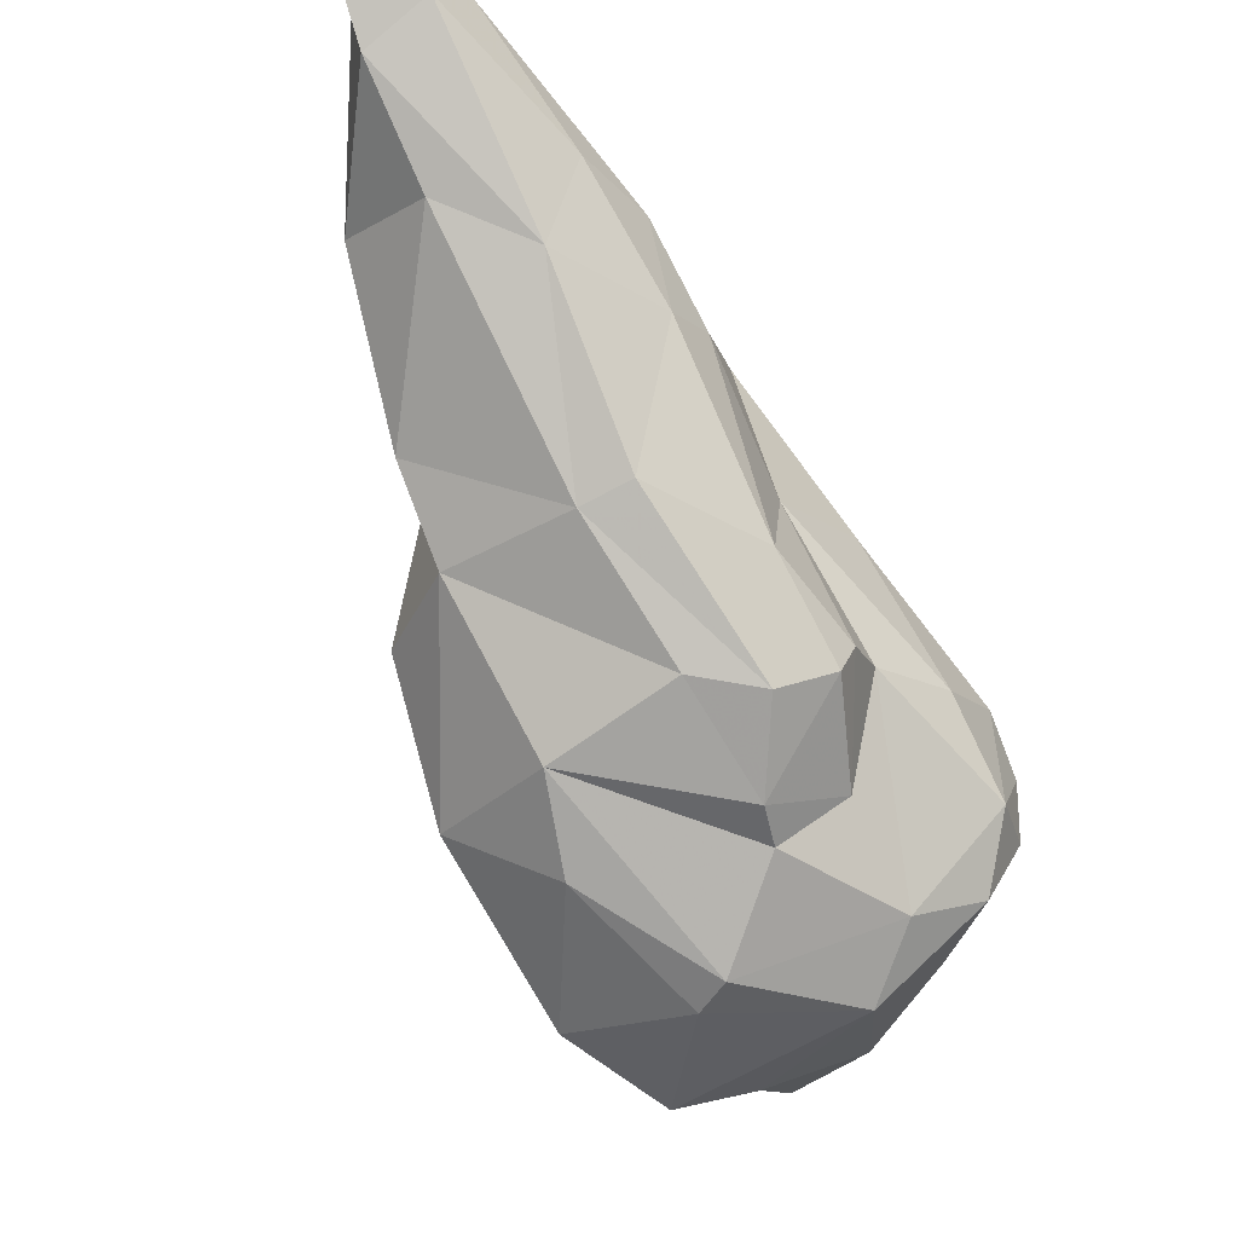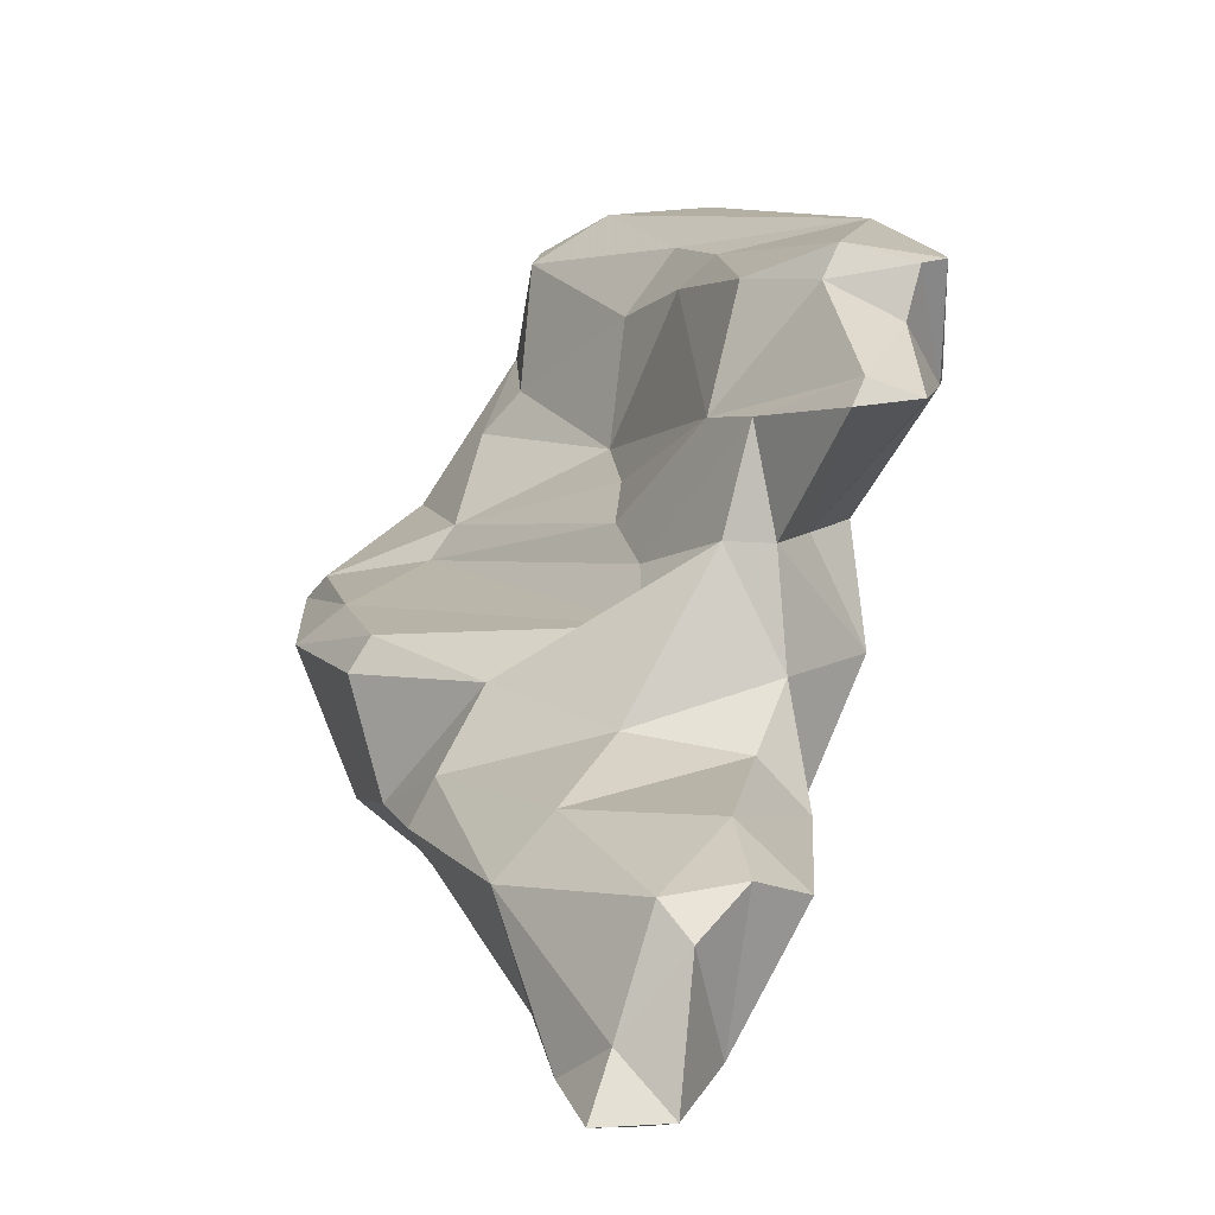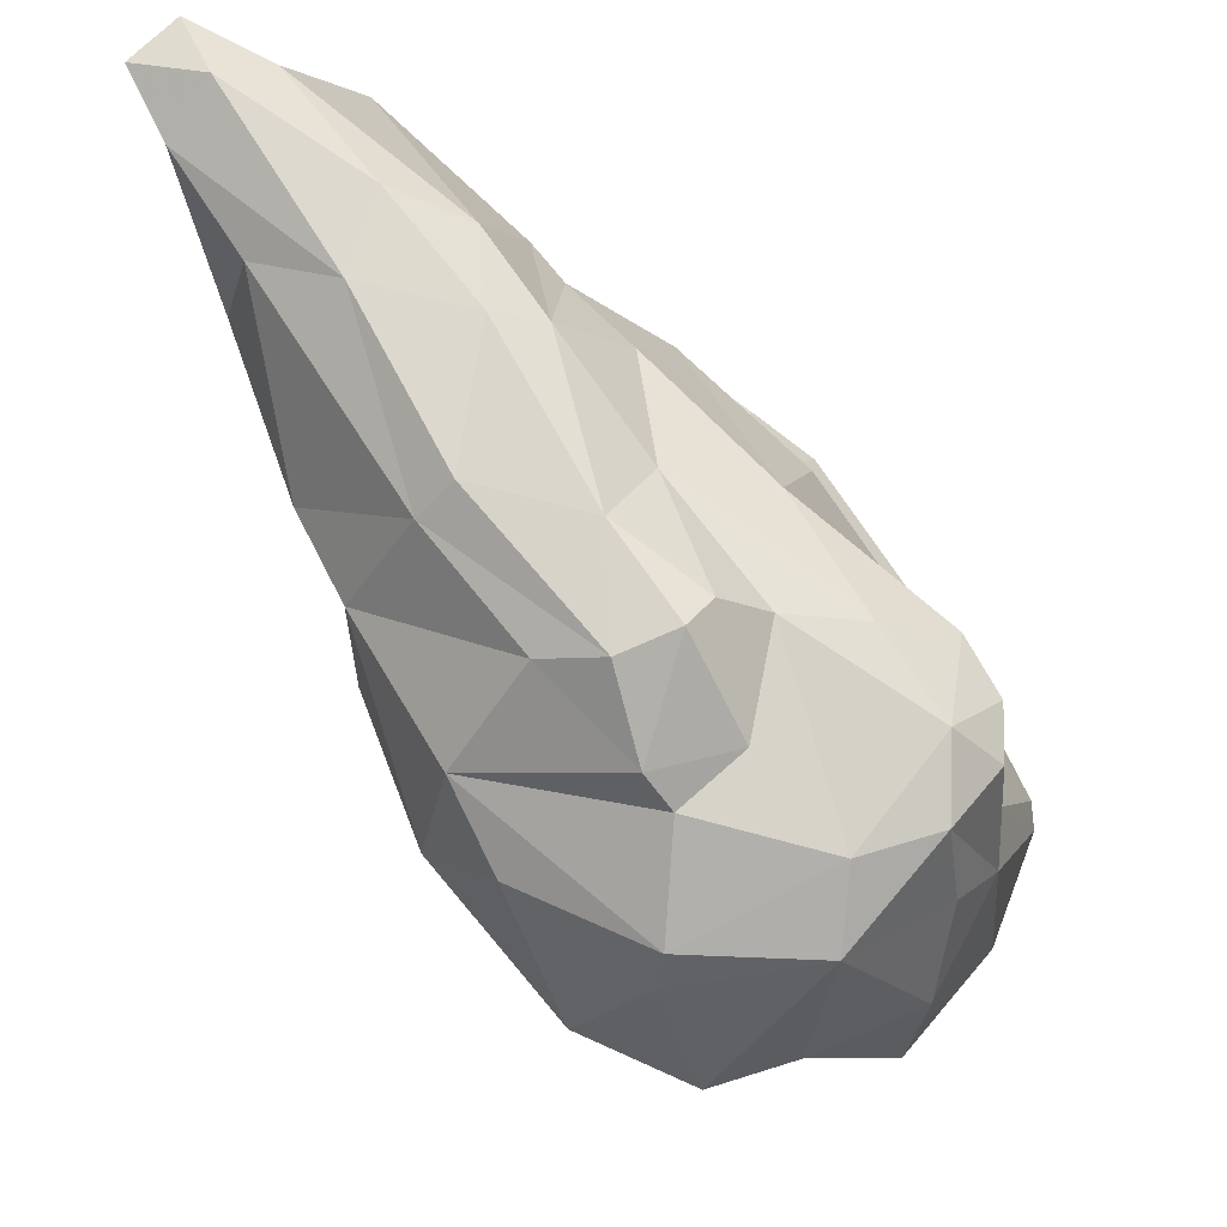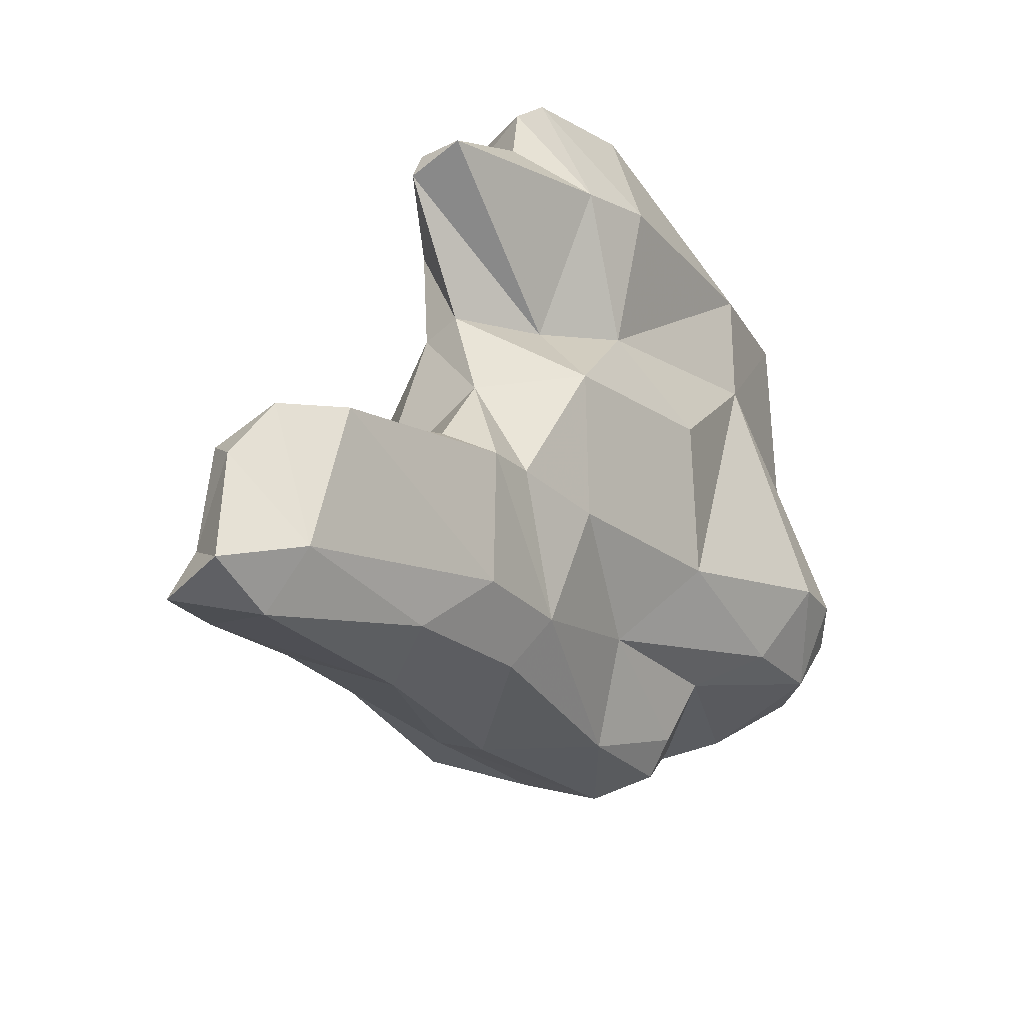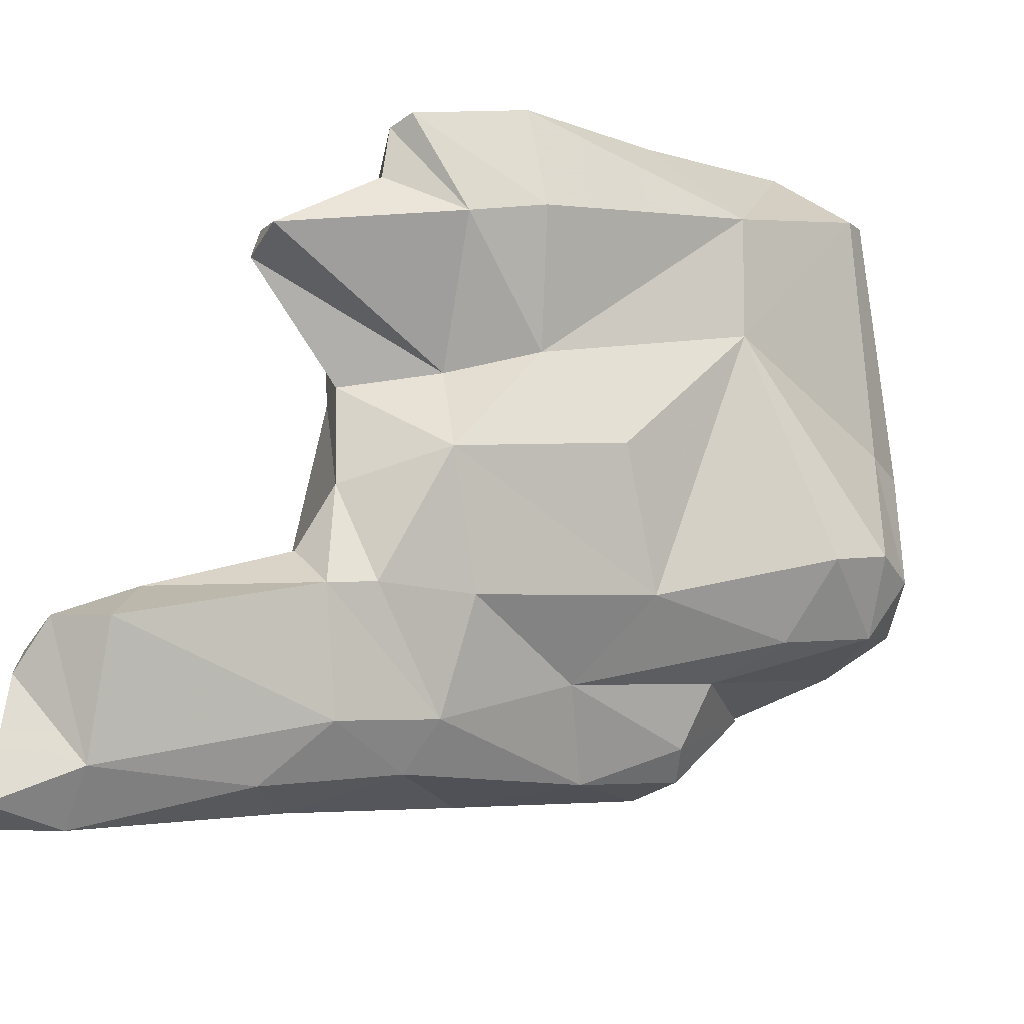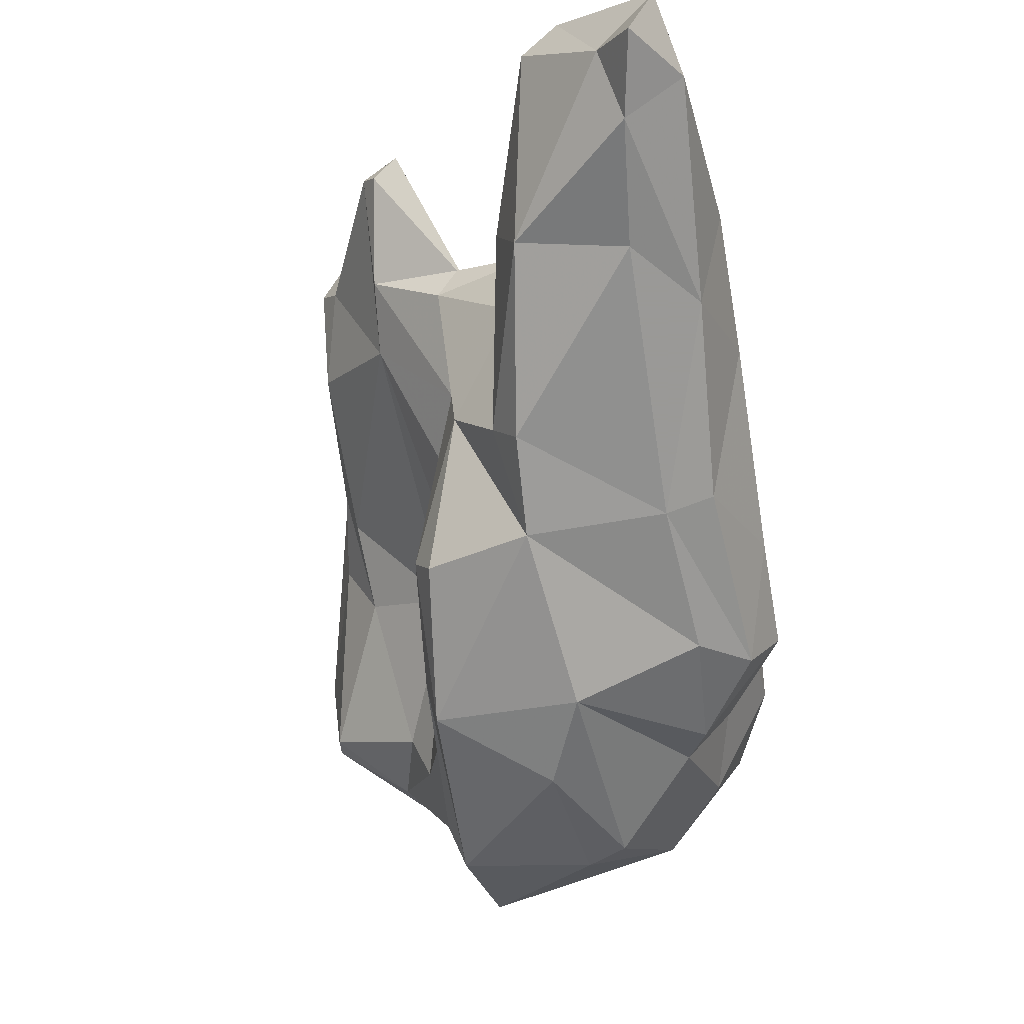
<metadata>
{"format":"obj","ext":"obj","renderer":"f3d","projection":"perspective","resolution":1024,"background":"white","views":[{"elev":-23.5,"azim":164.2,"up":"+Y"},{"elev":-3.9,"azim":138.5,"up":"+Z"},{"elev":-25.3,"azim":-168.8,"up":"+Y"},{"elev":47.9,"azim":172.1,"up":"+Y"},{"elev":-25.0,"azim":-152.2,"up":"+Z"},{"elev":-6.6,"azim":127.0,"up":"+Y"}]}
</metadata>
<code>
v 142.2 260.5 74.95
v 142.2 258.9 74.81
v 142.1 261.1 84.76
v 142.7 257.7 78.47
v 143.4 257.2 74.05
v 143.3 259.2 73.24
v 142.1 261.8 84.58
v 142.7 259.3 78.52
v 143.6 256.4 76.6
v 144.2 264.8 80.1
v 145.5 254.6 82.18
v 143.4 258.1 84.99
v 144.5 254.9 79.28
v 146.8 265.3 72.92
v 144.7 261.6 72.57
v 143 262 74.44
v 143.8 265.6 83.16
v 146.5 267.5 76.27
v 145.9 267 85.15
v 144.3 261.7 86.66
v 144.9 256.6 84.79
v 147.1 270.7 81.73
v 147.7 257.5 86.34
v 146 254.6 74.81
v 147.4 271.1 84.47
v 145.6 256.4 73.46
v 145.9 261.9 87.12
v 148.3 269.7 85.38
v 145.9 259.6 87.35
v 147.3 259.6 87.08
v 149.3 265.1 71
v 148.2 268.9 78.63
v 147.5 258.5 71.85
v 146.9 261.6 71.78
v 150.1 254.2 74.94
v 147.9 261.4 70.2
v 147.4 253.7 78.8
v 147.5 256.3 83.76
v 149.6 273.2 83.81
v 148.3 257.9 85.93
v 148.3 263.2 85.61
v 148.9 262.1 84
v 149.1 265.5 85.03
v 148.7 257.9 82.65
v 150 268.9 72.22
v 148.6 272 81.29
v 149.2 257.3 72.15
v 148.5 260.5 69.63
v 150.1 259.9 69.54
v 149.7 252.9 78.45
v 149.1 256.8 81.62
v 151.4 268.2 69.41
v 150.5 269.9 78.11
v 150.3 273.1 83.64
v 149.7 270.8 75.46
v 151.2 271.6 84.21
v 151.4 258.7 79.01
v 152.4 275.2 80.35
v 151.1 264.4 79.64
v 149.4 264.5 84.29
v 152.6 254.2 77.41
v 149.4 262.1 80.72
v 151.9 260.2 70.03
v 149.4 254.8 79.95
v 151.6 271.5 83.35
v 152.9 269.2 80.51
v 150.1 263 69.06
v 151.7 270.9 72.17
v 149.8 254.7 73.97
v 152.7 271.4 74.82
v 152 258.5 78.13
v 150.6 273 82.35
v 149.7 257.9 71.25
v 153.5 256.6 73.78
v 151.5 268.8 83.74
v 153 270.6 68.85
v 152.6 265.9 78.47
v 153.6 274.2 80.15
v 152.5 272 71.91
v 152.9 271.3 77.63
v 153.3 274.3 80.8
v 154.6 269 75.93
v 152.6 267.9 68.25
v 153.3 267.5 77.41
v 153.4 271.1 80.28
v 153.6 270.4 77.7
v 153.4 264 68.64
v 152.8 255.3 77.89
v 155.1 259.2 76.87
v 156.6 266.2 74.77
v 154.4 258.7 72.33
v 156.2 275.6 70.41
v 153.7 271.5 73.16
v 154.9 271 67.37
v 155.5 269.2 73.68
v 155.7 268.6 67.48
v 154.4 263.5 69.41
v 158.6 273.6 66.06
v 157.4 274.5 67.23
v 156.6 273.9 71.91
v 156.7 262.4 75.95
v 155.8 258.2 75.93
v 157.2 262.2 75.08
v 156.8 262.9 72.18
v 158.2 269.7 67.95
v 158.3 270.5 72.06
v 158 265.3 71.66
v 157.9 275.7 70.71
v 157.5 265.6 72.76
v 159.4 274.7 70.41
v 159.5 269.9 70.57
v 159.1 275.4 69.53
v 159.9 272.4 66.93
v 159.6 275.5 66.32
v 160 274.2 67.66
v 160.8 274.3 66.22
g foo
f 48 73 33
f 49 73 48
f 63 73 49
f 48 33 36
f 49 48 67
f 97 63 49
f 67 48 36
f 87 97 49
f 87 49 67
f 31 67 36
f 52 67 31
f 87 67 83
f 97 87 96
f 83 67 52
f 96 87 83
f 105 97 96
f 52 76 83
f 94 96 83
f 94 83 76
f 113 105 96
f 98 96 94
f 76 99 94
f 98 94 99
f 113 96 98
f 116 113 98
f 99 114 98
f 116 98 114
f 69 35 24
f 74 35 69
f 69 24 26
f 26 24 5
f 69 26 47
f 24 9 5
f 91 74 69
f 4 5 9
f 91 69 47
f 4 2 5
f 73 47 33
f 91 47 73
f 6 5 2
f 26 5 6
f 34 26 6
f 47 26 34
f 6 2 1
f 33 47 34
f 33 34 36
f 63 91 73
f 104 91 63
f 16 6 1
f 15 6 16
f 34 6 15
f 104 63 97
f 16 14 15
f 31 34 15
f 36 34 31
f 107 104 97
f 31 15 14
f 14 45 31
f 31 45 52
f 105 107 97
f 107 105 111
f 52 45 68
f 76 52 79
f 52 68 79
f 113 111 105
f 92 76 79
f 115 111 113
f 92 99 76
f 113 116 115
f 108 99 92
f 99 108 112
f 99 112 114
f 114 112 115
f 114 115 116
f 37 13 24
f 50 37 24
f 35 50 24
f 61 50 35
f 74 61 35
f 24 13 9
f 9 13 4
f 74 91 102
f 74 102 61
f 2 4 8
f 104 102 91
f 2 8 1
f 103 102 104
f 10 1 8
f 10 16 1
f 90 103 104
f 10 14 16
f 10 18 14
f 90 104 109
f 109 104 107
f 95 90 109
f 18 55 14
f 45 14 55
f 106 95 109
f 109 107 111
f 70 95 93
f 109 111 106
f 45 55 68
f 68 55 70
f 70 79 68
f 79 70 93
f 100 93 106
f 93 95 106
f 100 79 93
f 110 100 106
f 110 106 111
f 111 115 110
f 100 92 79
f 108 100 110
f 92 100 108
f 110 115 112
f 112 108 110
f 64 50 61
f 13 37 11
f 64 11 37
f 50 64 37
f 61 88 64
f 57 64 88
f 71 57 88
f 11 12 4
f 13 11 4
f 89 71 88
f 88 61 89
f 61 102 89
f 8 4 3
f 4 12 3
f 82 71 89
f 8 3 7
f 101 89 102
f 101 82 89
f 101 102 103
f 8 7 10
f 101 103 90
f 77 71 84
f 84 71 82
f 90 82 101
f 32 18 10
f 86 84 82
f 55 18 32
f 32 53 55
f 90 86 82
f 80 55 53
f 95 86 90
f 86 70 80
f 95 70 86
f 80 70 55
f 38 11 64
f 23 21 11
f 38 23 11
f 12 11 21
f 51 38 64
f 44 38 51
f 57 51 64
f 62 51 57
f 62 44 51
f 59 62 57
f 71 77 57
f 57 77 59
f 10 7 17
f 66 62 59
f 66 59 77
f 10 17 32
f 22 32 17
f 84 66 77
f 85 66 84
f 85 84 86
f 86 80 85
f 46 32 22
f 58 53 46
f 53 32 46
f 78 80 53
f 78 85 80
f 58 78 53
f 12 21 29
f 29 21 23
f 23 38 40
f 40 38 44
f 12 29 3
f 3 29 20
f 40 44 42
f 7 3 20
f 62 42 44
f 42 62 60
f 17 7 20
f 19 17 20
f 60 62 66
f 75 60 66
f 19 25 17
f 17 25 22
f 65 75 66
f 81 65 66
f 66 85 81
f 25 39 22
f 46 22 39
f 54 65 72
f 72 65 81
f 81 85 78
f 54 46 39
f 72 58 46
f 72 46 54
f 58 72 81
f 81 78 58
f 30 29 23
f 23 40 30
f 41 30 40
f 40 42 41
f 27 20 29
f 27 29 30
f 43 41 42
f 27 19 20
f 60 43 42
f 28 27 30
f 28 30 41
f 75 43 60
f 28 41 43
f 25 19 27
f 25 27 28
f 56 28 43
f 56 43 75
f 65 56 75
f 39 25 28
f 39 28 56
f 56 65 54
f 54 39 56
g

</code>
